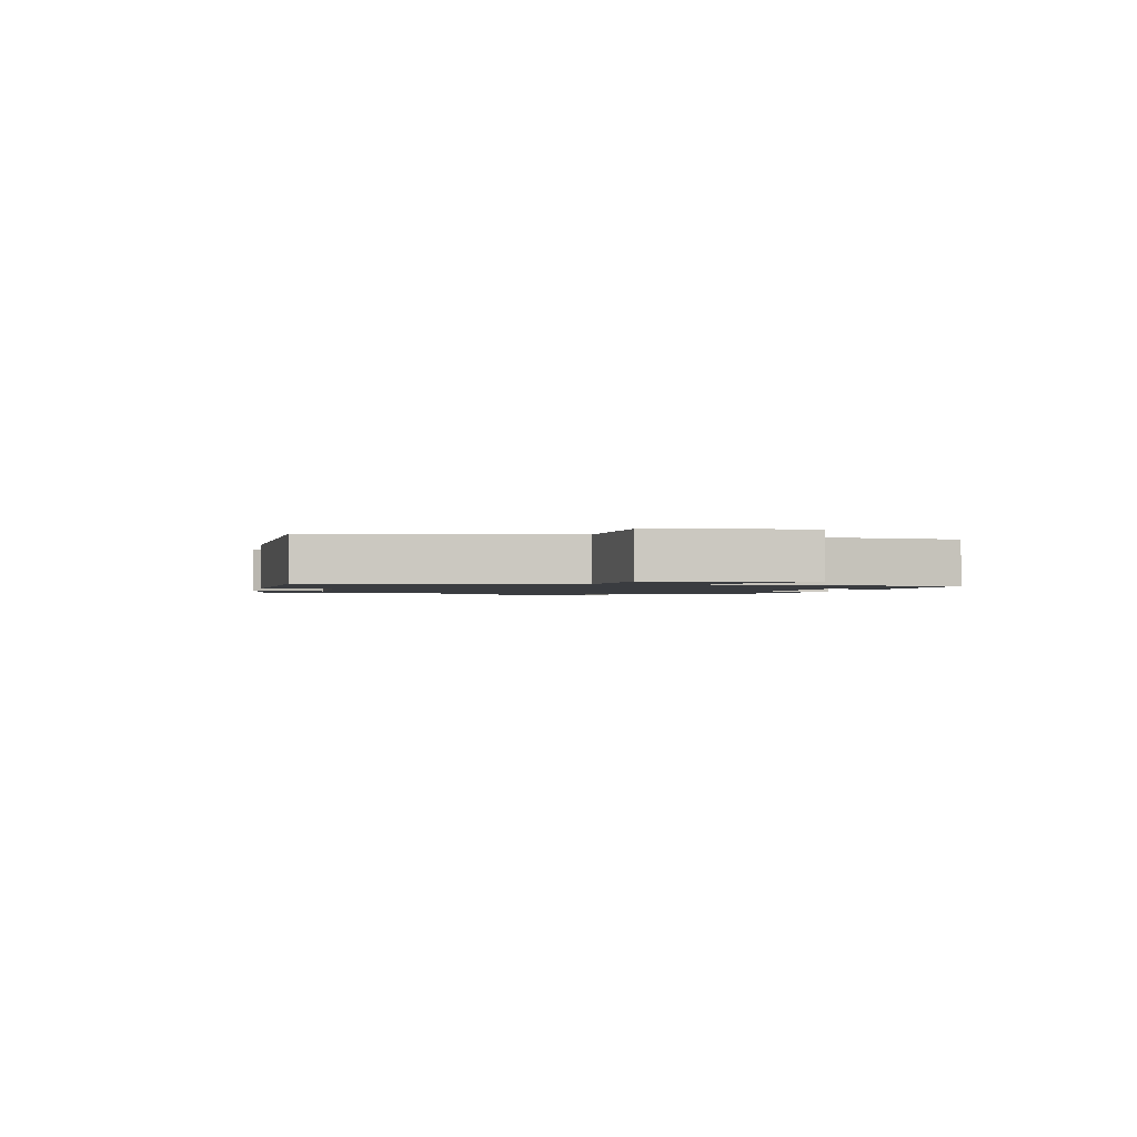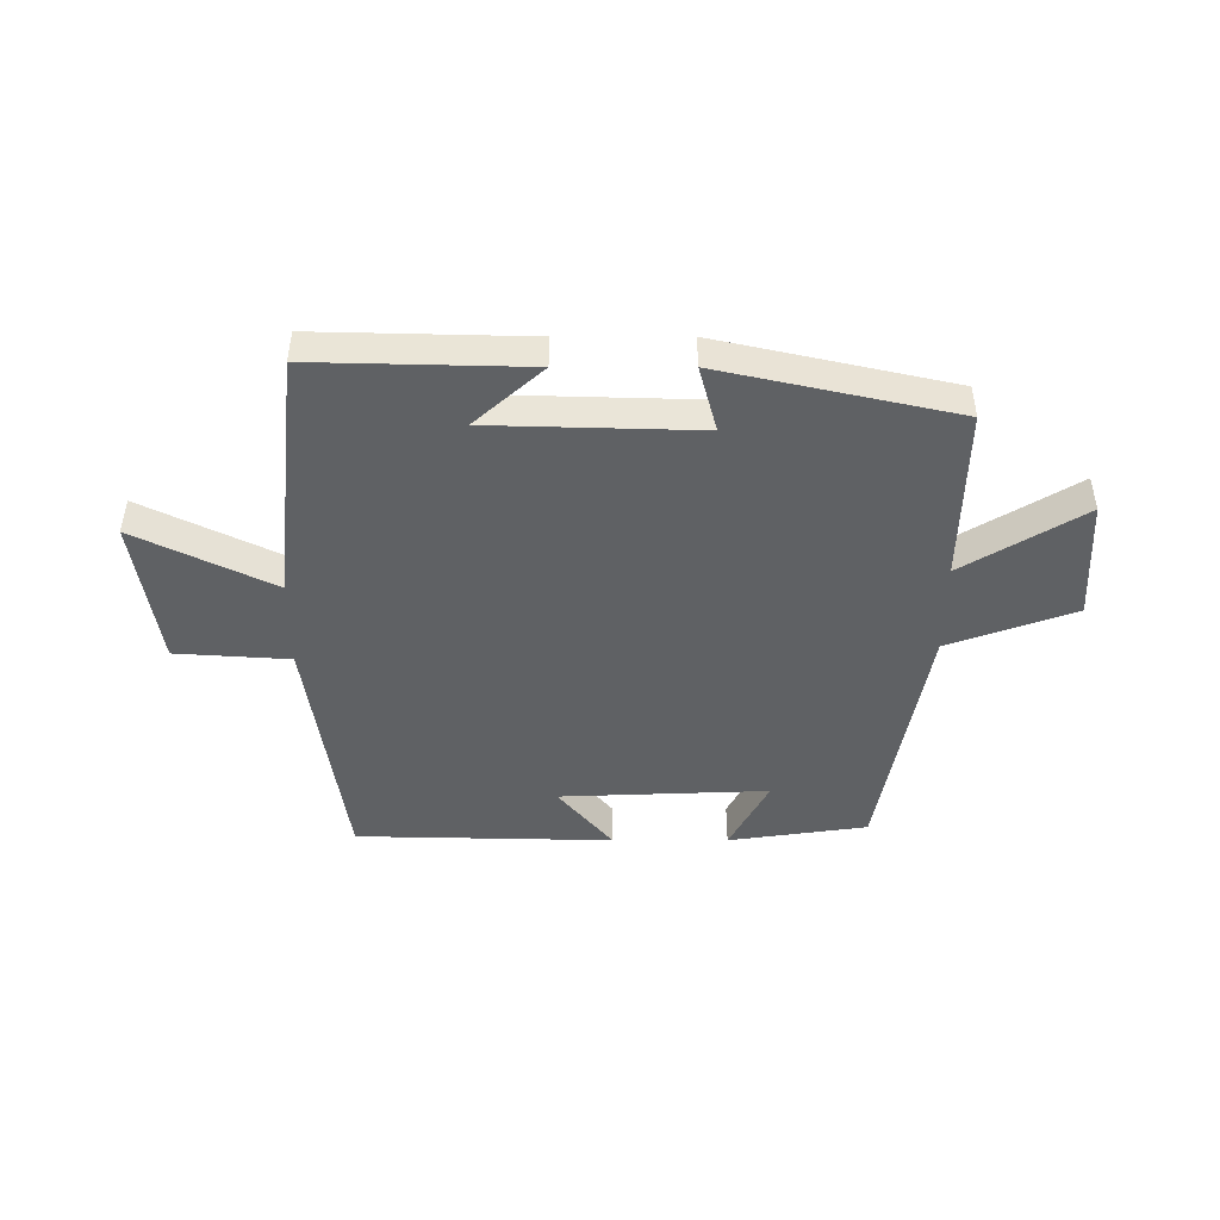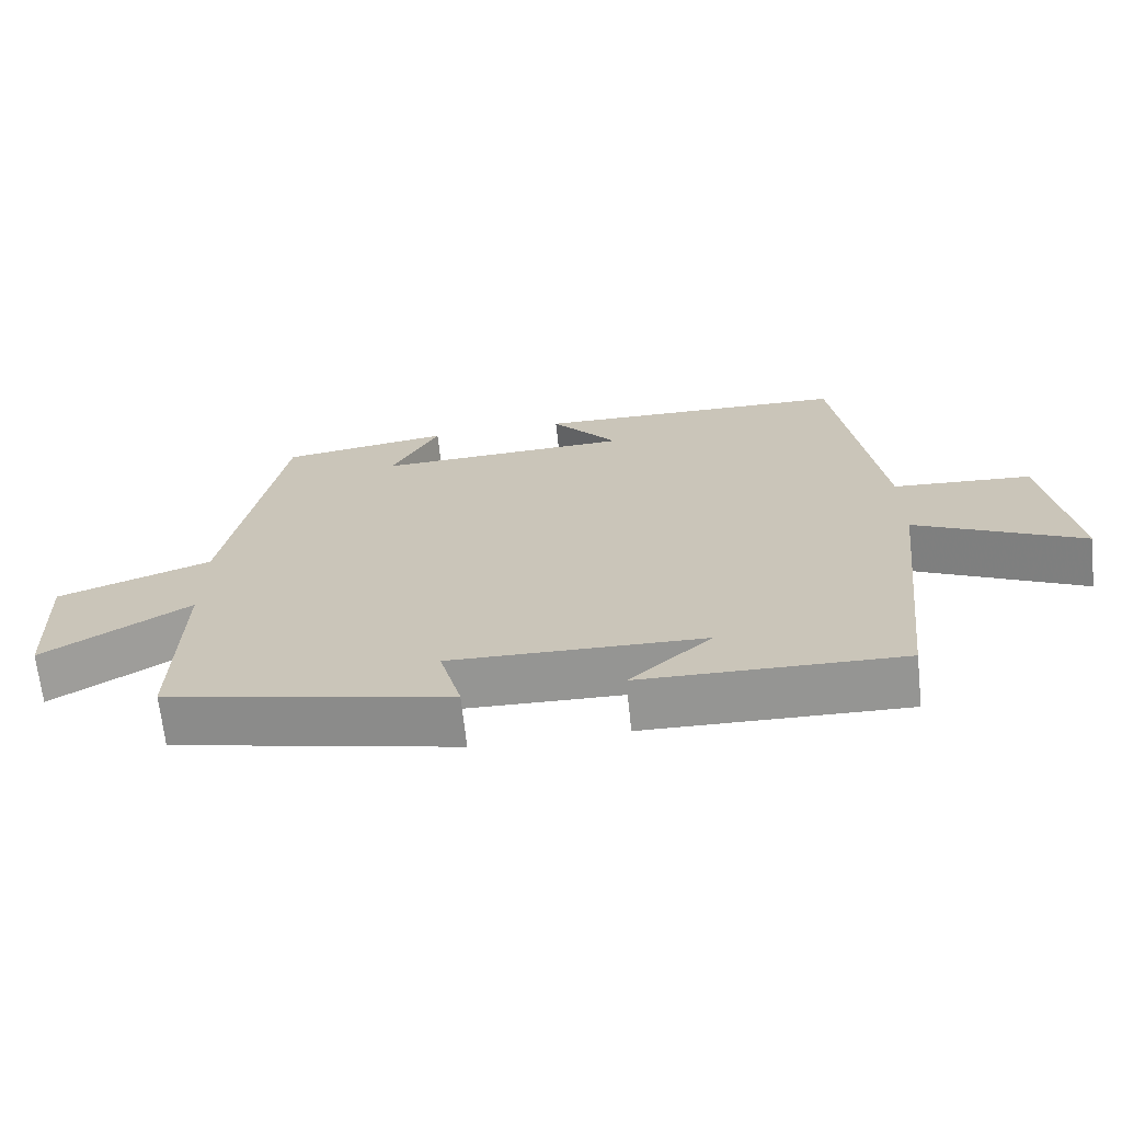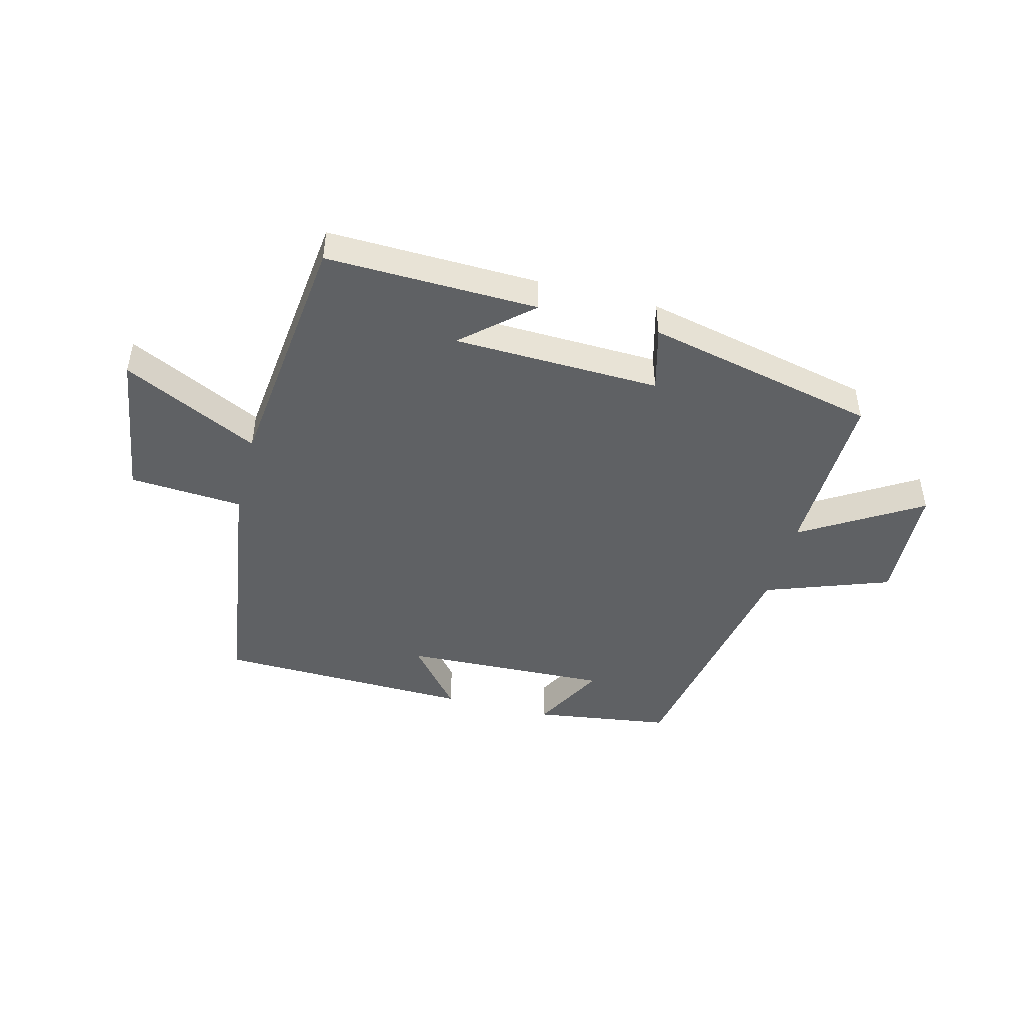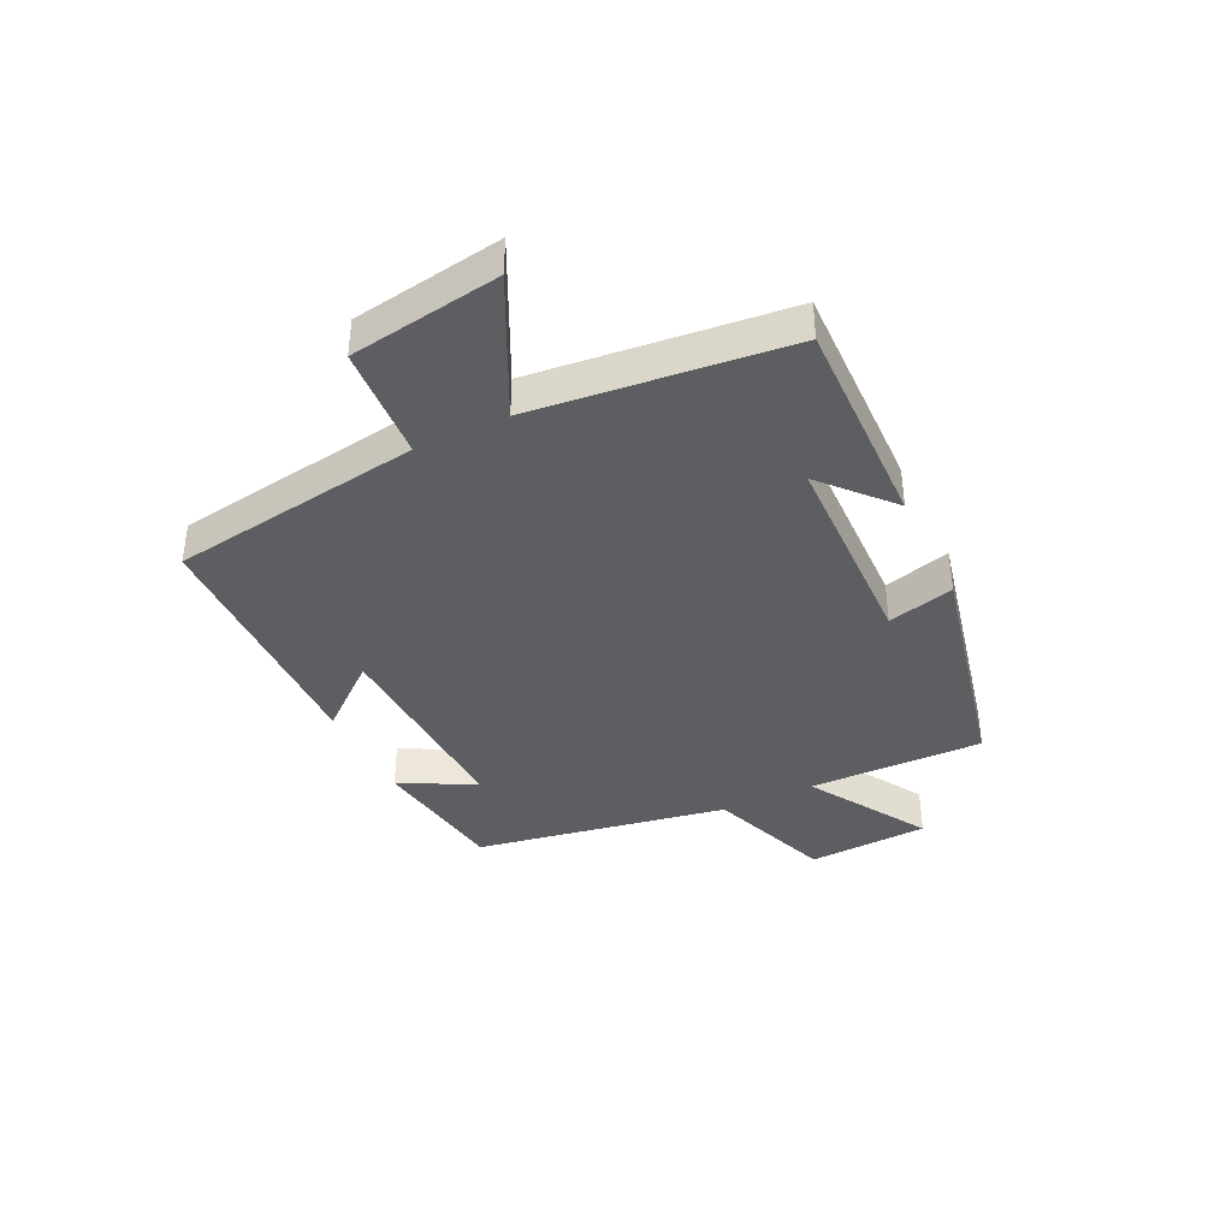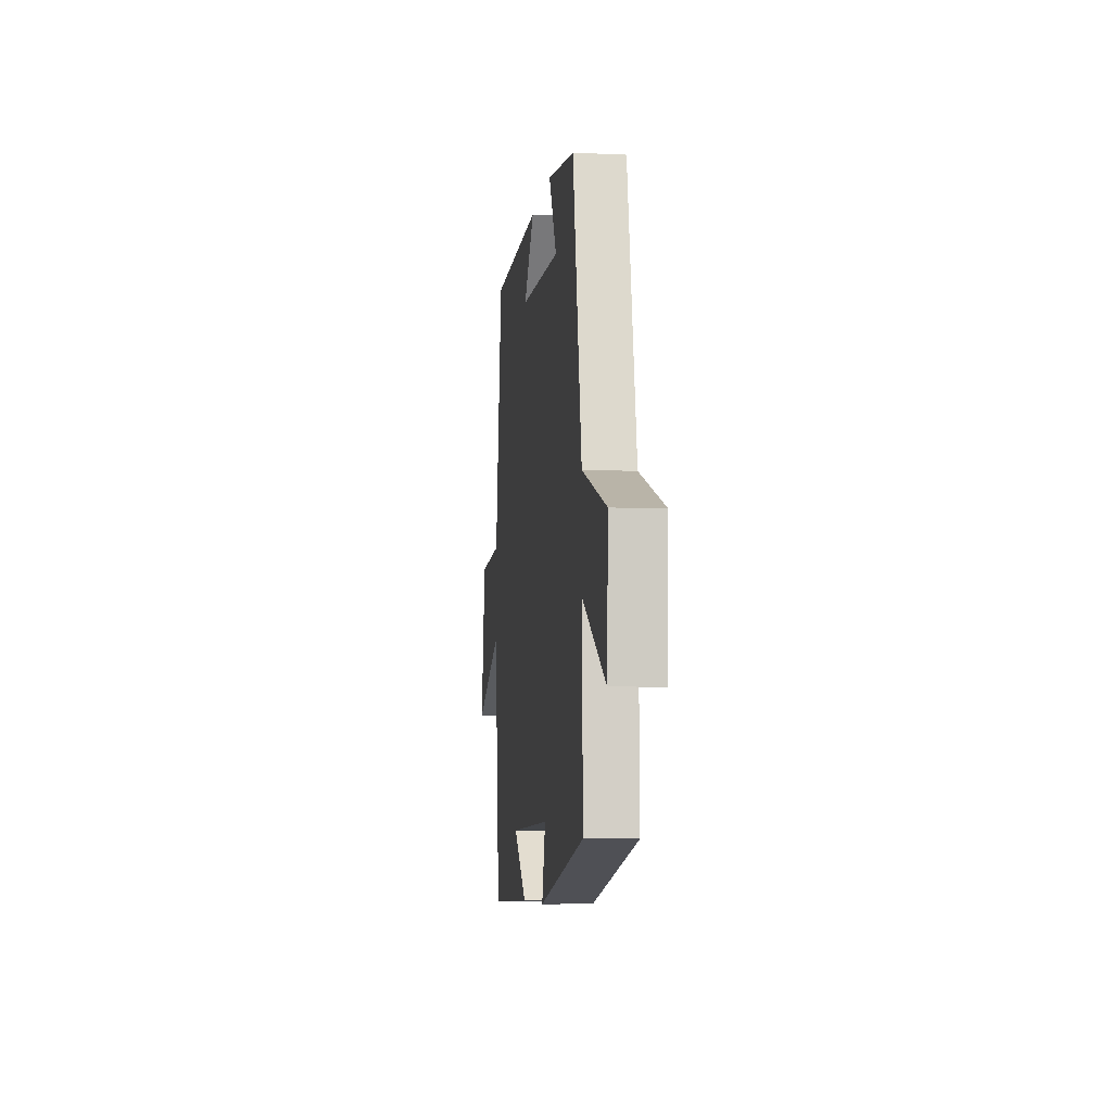
<metadata>
{"format":"obj","ext":"obj","renderer":"f3d","projection":"perspective","resolution":1024,"background":"white","views":[{"elev":-1.5,"azim":77.7,"up":"+Y"},{"elev":-46.3,"azim":-180.0,"up":"+Y"},{"elev":-67.7,"azim":6.1,"up":"+Z"},{"elev":-45.8,"azim":165.4,"up":"+Y"},{"elev":-38.7,"azim":115.9,"up":"+Y"},{"elev":-7.0,"azim":-97.5,"up":"+Z"}]}
</metadata>
<code>
v -0.423 0.07 0.466
v -0.189 0.07 0.5
v -0.255 0.07 0.375
v 0.097 0.07 0.389
v 0.005 0.07 0.5
v 0.439 0.07 0.49
v 0.5 0.07 0.068
v 0.692 0.07 0.055
v 0.73 0.07 -0.197
v 0.5 0.07 -0.084
v 0.453 0.07 -0.509
v 0.094 0.07 -0.5
v 0.208 0.07 -0.398
v -0.142 0.07 -0.388
v -0.112 0.07 -0.5
v -0.506 0.07 -0.412
v -0.5 0.07 -0.118
v -0.701 0.07 -0.241
v -0.711 0.07 -0.037
v -0.5 0.07 0.04
v -0.423 0 0.466
v -0.189 0 0.5
v -0.255 0 0.375
v 0.097 0 0.389
v 0.005 0 0.5
v 0.439 0 0.49
v 0.5 0 0.068
v 0.692 0 0.055
v 0.73 0 -0.197
v 0.5 0 -0.084
v 0.453 0 -0.509
v 0.094 0 -0.5
v 0.208 0 -0.398
v -0.142 0 -0.388
v -0.112 0 -0.5
v -0.506 0 -0.412
v -0.5 0 -0.118
v -0.701 0 -0.241
v -0.711 0 -0.037
v -0.5 0 0.04
f 17 18 19 20
f 17 20 1
f 14 15 16 17
f 13 14 17 1
f 11 12 13
f 10 11 13 1
f 7 8 9 10
f 4 5 6 7
f 3 4 7 10
f 1 2 3
f 1 3 10
f 40 39 38 37
f 21 40 37
f 37 36 35 34
f 21 37 34 33
f 33 32 31
f 21 33 31 30
f 30 29 28 27
f 27 26 25 24
f 30 27 24 23
f 23 22 21
f 30 23 21
f 1 21 22 2
f 2 22 23 3
f 3 23 24 4
f 4 24 25 5
f 5 25 26 6
f 6 26 27 7
f 7 27 28 8
f 8 28 29 9
f 9 29 30 10
f 10 30 31 11
f 11 31 32 12
f 12 32 33 13
f 13 33 34 14
f 14 34 35 15
f 15 35 36 16
f 16 36 37 17
f 17 37 38 18
f 18 38 39 19
f 19 39 40 20
f 20 40 21 1

</code>
